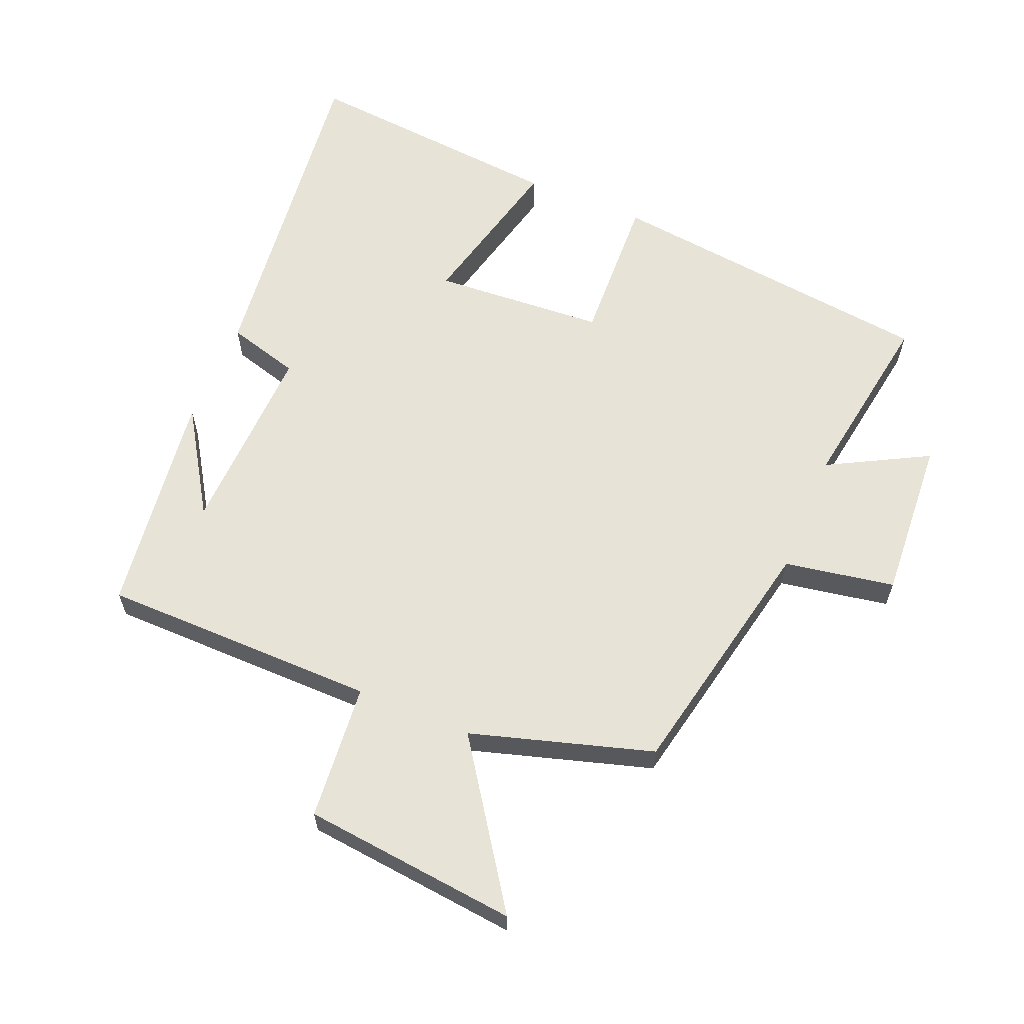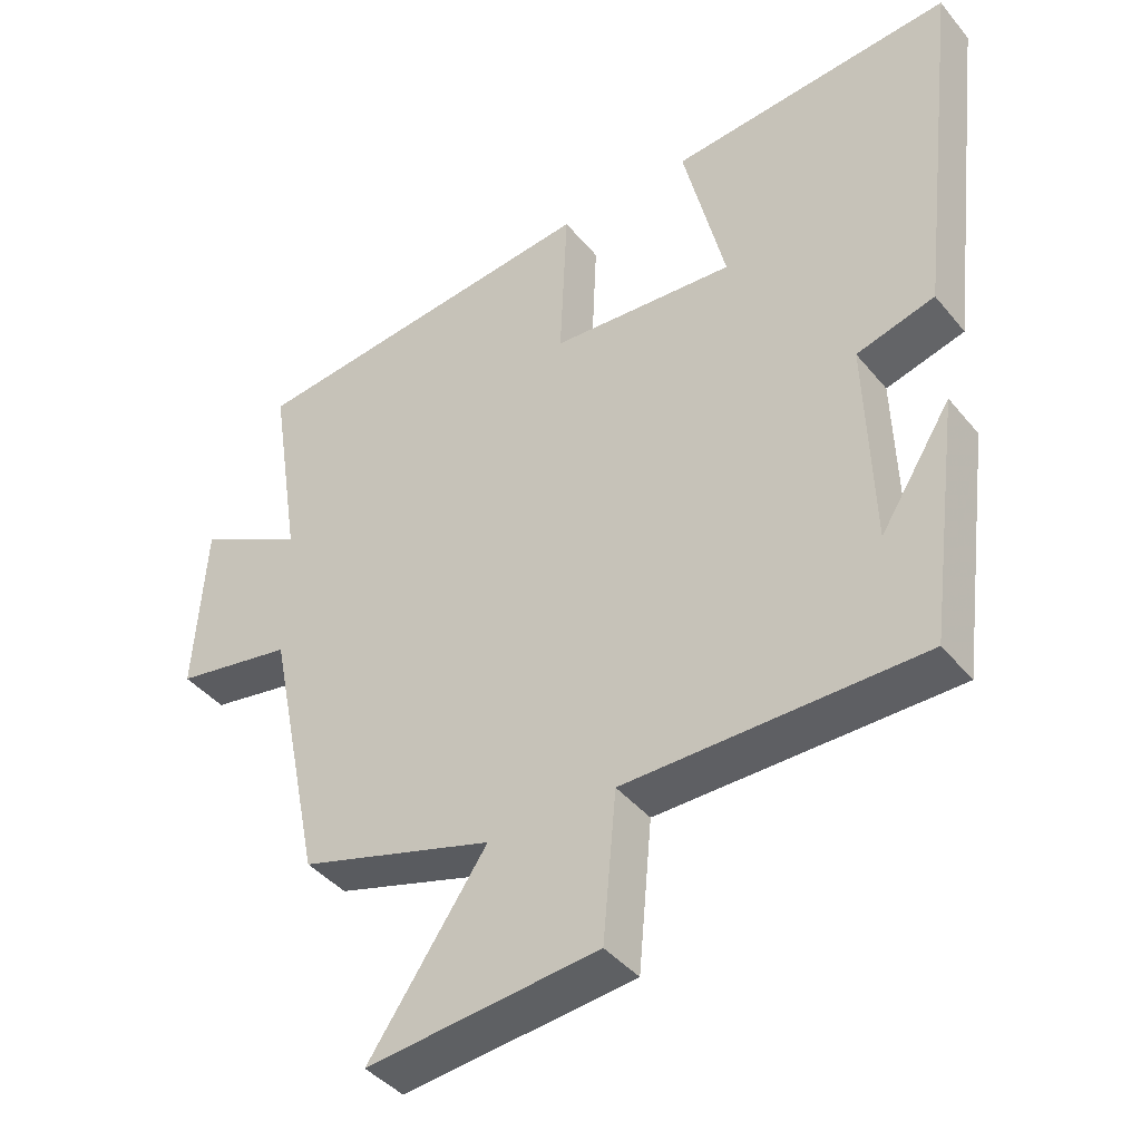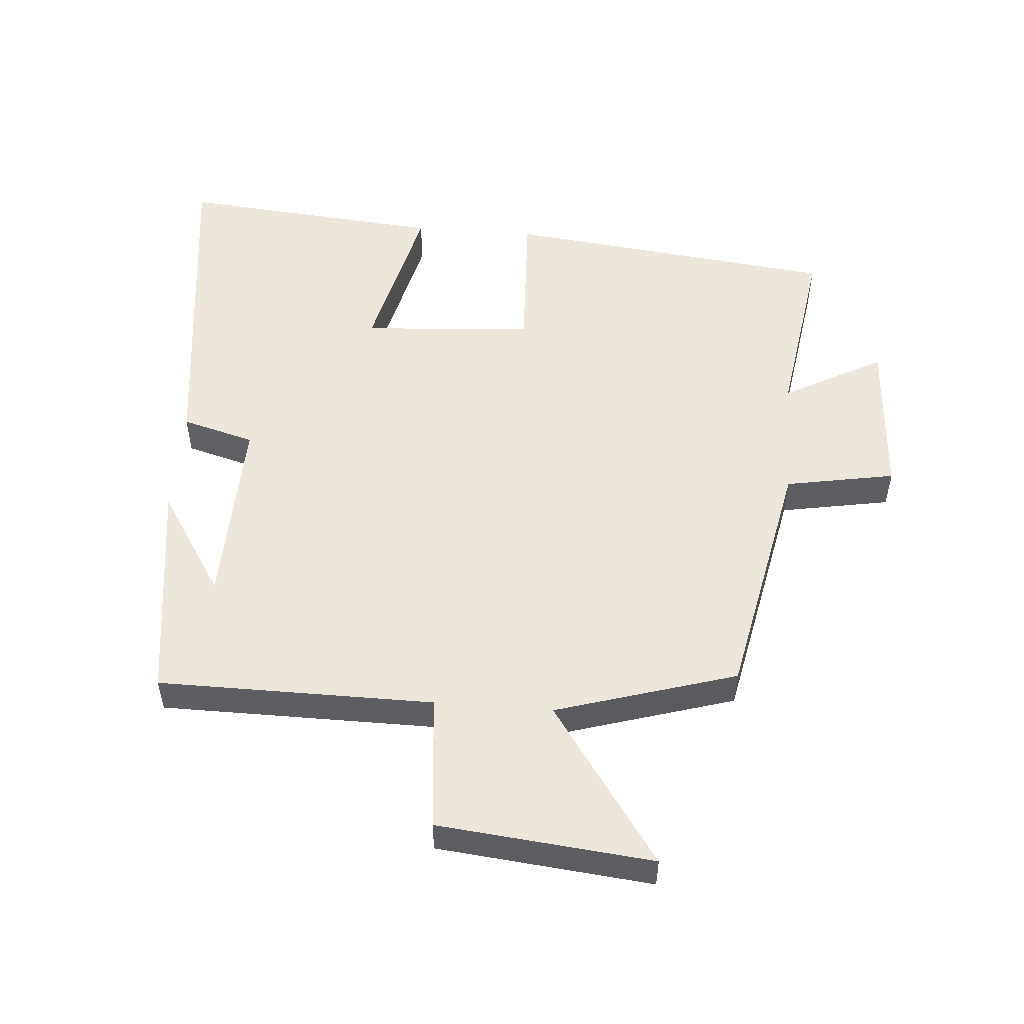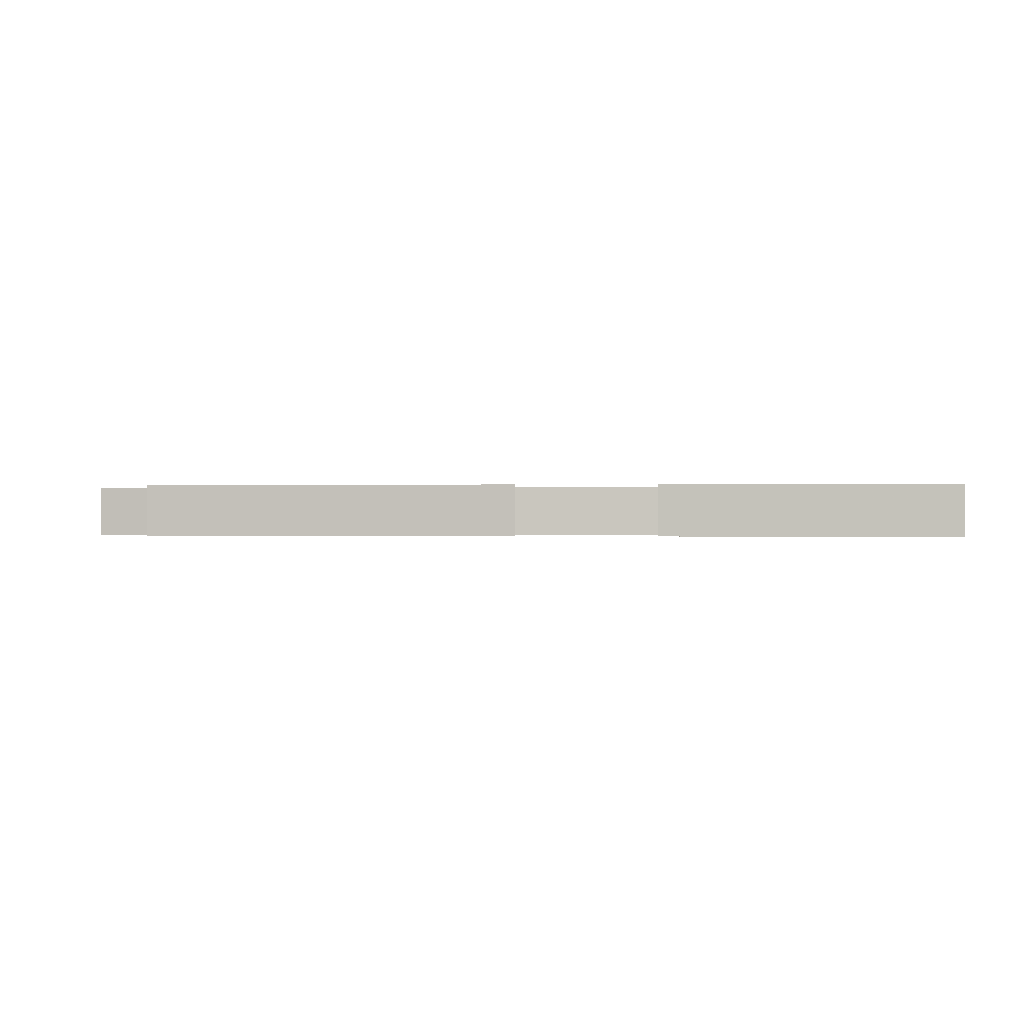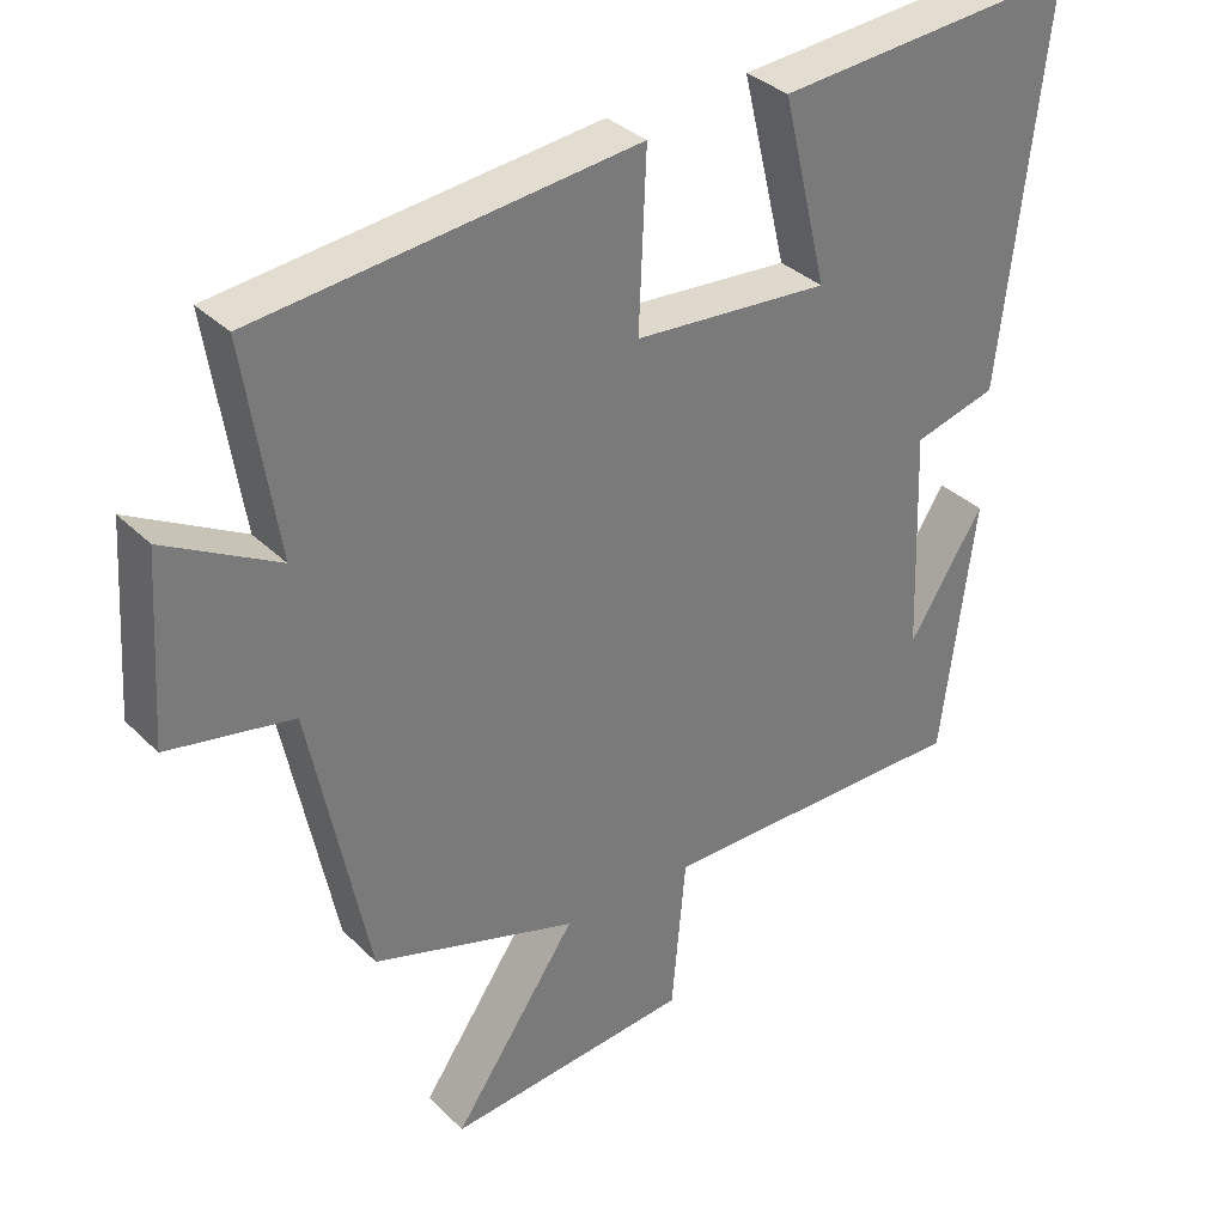
<metadata>
{"format":"obj","ext":"obj","renderer":"f3d","projection":"perspective","resolution":1024,"background":"white","views":[{"elev":61.9,"azim":-157.3,"up":"+Y"},{"elev":-41.5,"azim":35.6,"up":"+Z"},{"elev":52.4,"azim":-175.6,"up":"+Y"},{"elev":-0.2,"azim":1.4,"up":"+Y"},{"elev":33.8,"azim":-37.4,"up":"+Z"}]}
</metadata>
<code>
v 0.455 0.07 -0.497
v 0.034 0.07 -0.5
v 0.015 0.07 -0.708
v -0.313 0.07 -0.742
v -0.146 0.07 -0.5
v -0.422 0.07 -0.417
v -0.5 0.07 -0.038
v -0.668 0.07 -0.008
v -0.652 0.07 0.24
v -0.5 0.07 0.158
v -0.544 0.07 0.441
v -0.035 0.07 0.5
v -0.045 0.07 0.269
v 0.217 0.07 0.251
v 0.157 0.07 0.5
v 0.561 0.07 0.536
v 0.5 0.07 0.018
v 0.389 0.07 -0.013
v 0.399 0.07 -0.311
v 0.5 0.07 -0.152
v 0.455 0 -0.497
v 0.034 0 -0.5
v 0.015 0 -0.708
v -0.313 0 -0.742
v -0.146 0 -0.5
v -0.422 0 -0.417
v -0.5 0 -0.038
v -0.668 0 -0.008
v -0.652 0 0.24
v -0.5 0 0.158
v -0.544 0 0.441
v -0.035 0 0.5
v -0.045 0 0.269
v 0.217 0 0.251
v 0.157 0 0.5
v 0.561 0 0.536
v 0.5 0 0.018
v 0.389 0 -0.013
v 0.399 0 -0.311
v 0.5 0 -0.152
f 19 20 1
f 16 17 18
f 15 16 18
f 14 15 18
f 13 14 18 19
f 10 11 12 13
f 19 1 2
f 13 19 2
f 10 13 2
f 7 8 9 10
f 7 10 2
f 6 7 2
f 5 6 2
f 2 3 4 5
f 21 40 39
f 38 37 36
f 38 36 35
f 38 35 34
f 39 38 34 33
f 33 32 31 30
f 22 21 39
f 22 39 33
f 22 33 30
f 30 29 28 27
f 22 30 27
f 22 27 26
f 22 26 25
f 25 24 23 22
f 1 21 22 2
f 2 22 23 3
f 3 23 24 4
f 4 24 25 5
f 5 25 26 6
f 6 26 27 7
f 7 27 28 8
f 8 28 29 9
f 9 29 30 10
f 10 30 31 11
f 11 31 32 12
f 12 32 33 13
f 13 33 34 14
f 14 34 35 15
f 15 35 36 16
f 16 36 37 17
f 17 37 38 18
f 18 38 39 19
f 19 39 40 20
f 20 40 21 1

</code>
